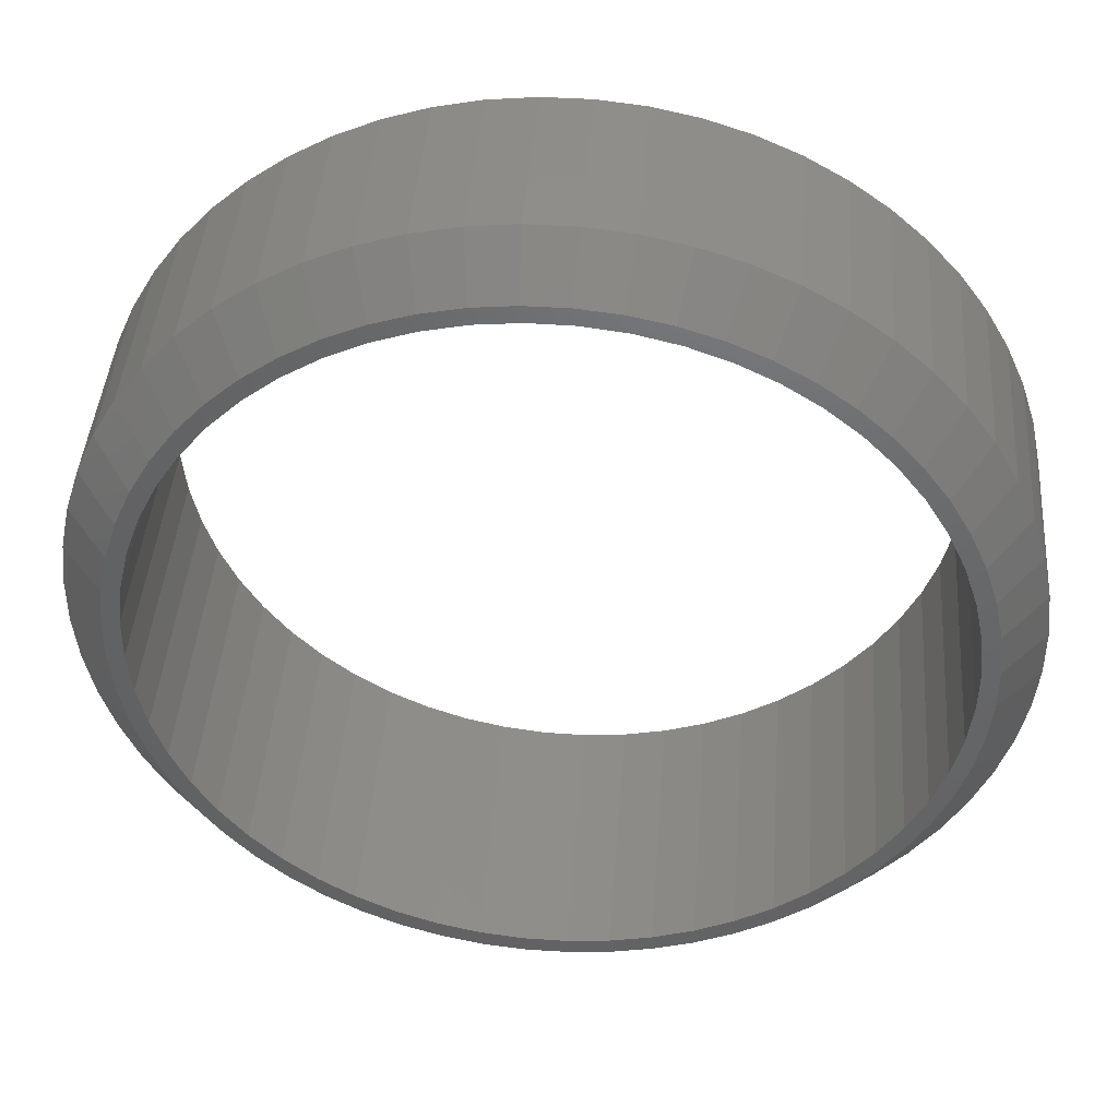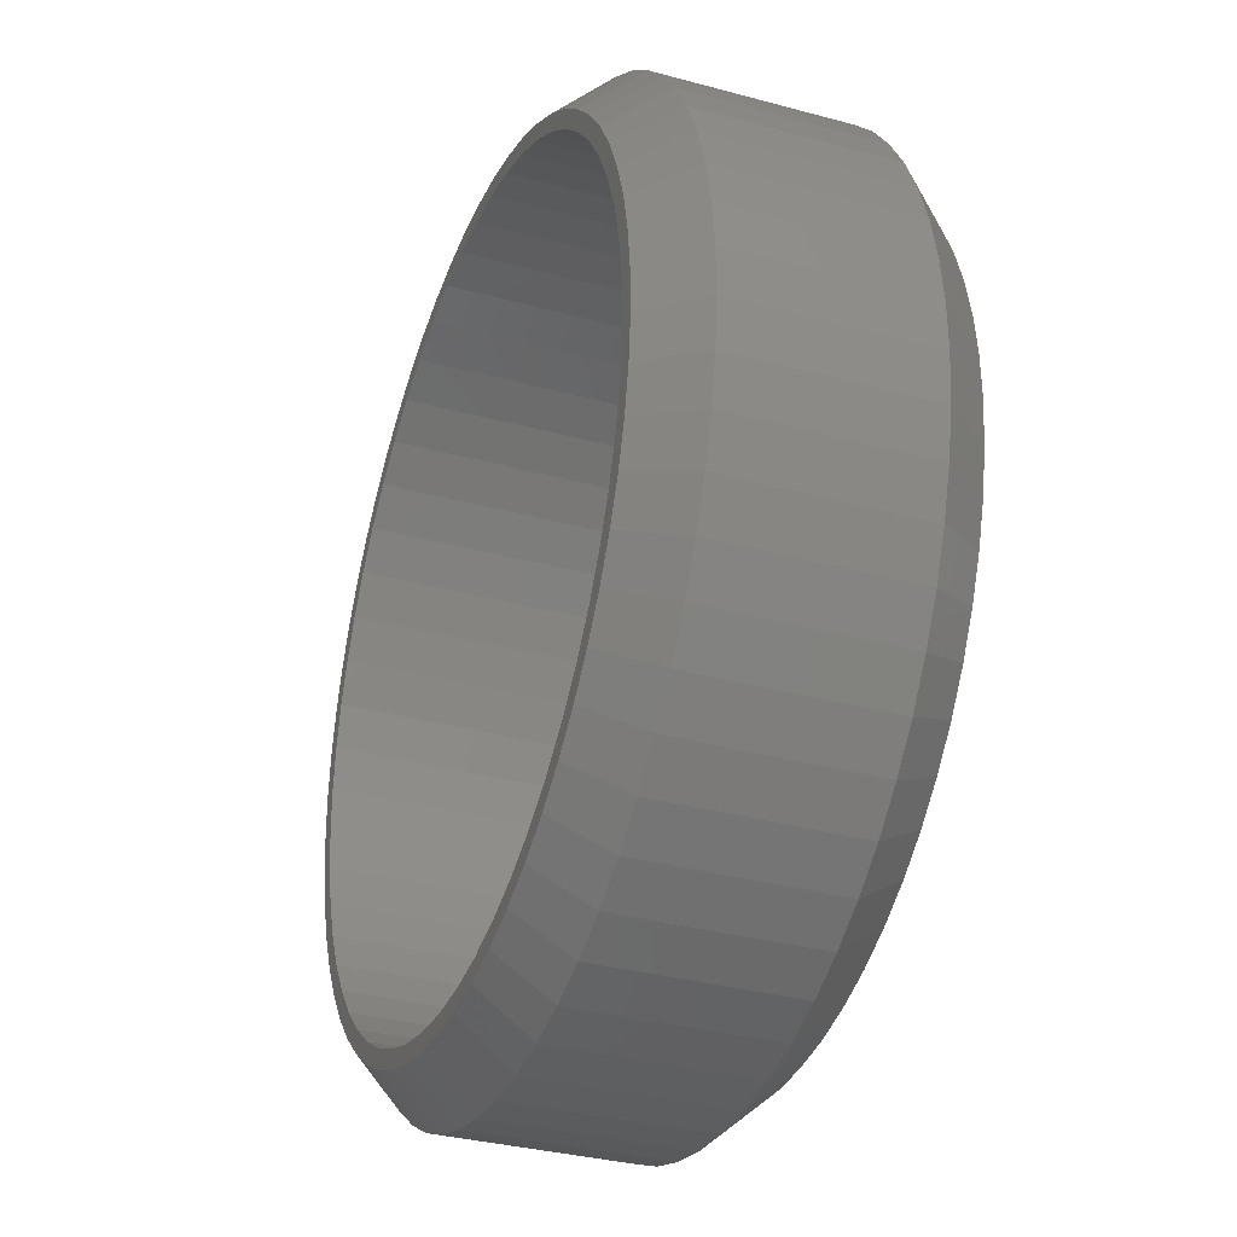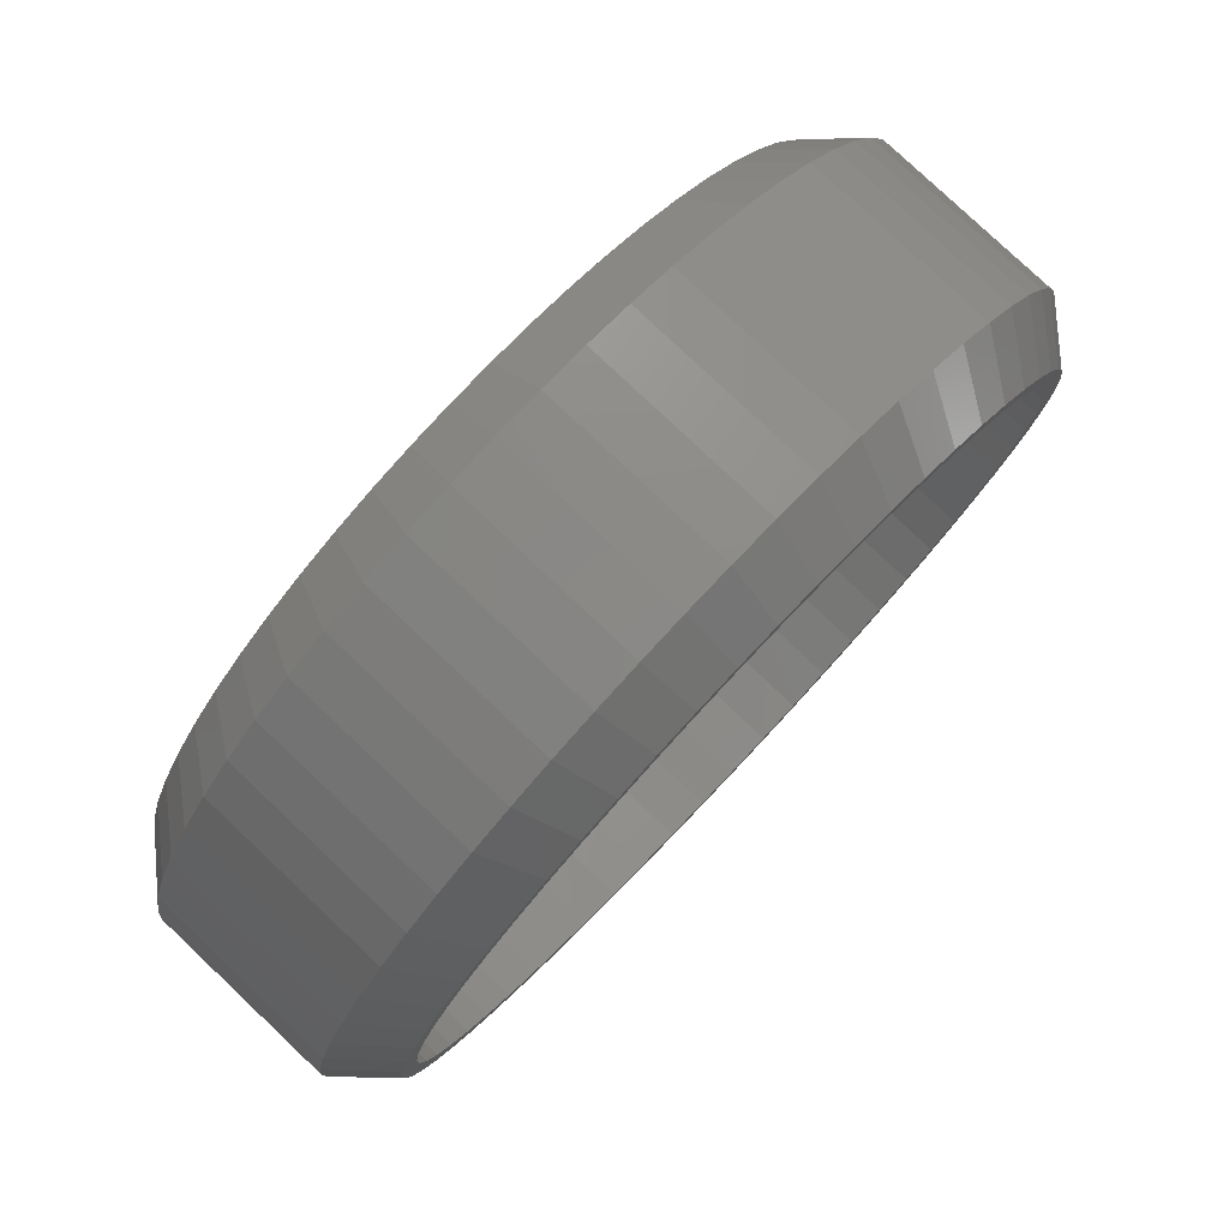
<metadata>
{"format":"stl","ext":"stl","renderer":"f3d","projection":"perspective","resolution":1024,"background":"white","views":[{"elev":42.9,"azim":4.3,"up":"+Y"},{"elev":-33.9,"azim":-110.5,"up":"+Y"},{"elev":79.8,"azim":-46.6,"up":"+Y"}]}
</metadata>
<code>
# stl→obj: 352 verts, 704 faces
v 306.6 228.5 7.627
v 306.3 232.5 7.613
v 306.2 229.8 7.622
v 306.5 231.2 7.617
v 306.8 229.8 7.622
v 307.2 227.3 7.631
v 307.2 228.5 7.626
v 307.8 226.1 7.635
v 307.8 227.3 7.631
v 308.5 226.1 7.635
v 308.6 225.1 7.638
v 309.3 225.1 7.639
v 309.5 224.1 7.642
v 310.3 224.1 7.642
v 310.5 223.2 7.645
v 311.3 223.2 7.645
v 311.6 222.4 7.648
v 312.5 222.5 7.647
v 312.7 221.7 7.65
v 313.7 221.9 7.65
v 313.9 221.2 7.652
v 315 221.4 7.651
v 315.2 220.8 7.653
v 316.3 221.1 7.652
v 316.5 220.5 7.654
v 317.7 220.9 7.653
v 317.8 220.4 7.655
v 319 220.9 7.653
v 319.1 220.4 7.655
v 320.4 221 7.652
v 320.5 220.5 7.654
v 321.7 221.3 7.651
v 321.8 220.8 7.653
v 323 221.8 7.65
v 323 221.2 7.652
v 324.2 222.3 7.648
v 324.3 221.7 7.65
v 325.4 223.1 7.645
v 325.4 222.4 7.648
v 326.5 223.2 7.645
v 326.5 223.9 7.643
v 327.5 224.1 7.642
v 327.5 224.8 7.639
v 328.3 225.9 7.636
v 328.4 225.1 7.638
v 329.1 227.1 7.632
v 329.1 226.1 7.635
v 329.7 228.3 7.627
v 329.8 227.3 7.631
v 330.1 229.6 7.623
v 330.3 228.5 7.627
v 330.5 230.9 7.618
v 330.8 229.8 7.622
v 330.6 232.2 7.614
v 330.6 233.6 7.609
v 330.8 236.3 7.599
v 331 235 7.604
v 331 231.1 7.618
v 331.2 233.7 7.608
v 331.2 232.4 7.613
v 305.8 232.4 7.613
v 305.9 235 7.604
v 305.8 233.7 7.608
v 305.9 231.1 7.618
v 306.2 236.3 7.599
v 306.3 233.9 7.608
v 306.6 237.6 7.595
v 306.5 235.2 7.603
v 306.8 236.6 7.599
v 307.2 238.8 7.591
v 307.3 237.8 7.594
v 307.8 240 7.587
v 307.9 239.1 7.59
v 308.6 241.1 7.583
v 308.6 240.2 7.586
v 309.5 242 7.58
v 309.5 241.3 7.582
v 310.5 242.9 7.577
v 310.5 242.2 7.579
v 311.6 243.1 7.576
v 311.6 243.7 7.574
v 312.7 243.8 7.574
v 312.7 244.4 7.572
v 313.9 244.9 7.57
v 314 244.3 7.572
v 315.2 245.3 7.568
v 315.2 244.8 7.57
v 316.5 245.6 7.567
v 316.6 245.1 7.569
v 317.8 245.7 7.567
v 317.9 245.2 7.569
v 319.1 245.7 7.567
v 319.3 245.2 7.569
v 320.5 245.6 7.567
v 320.7 245 7.569
v 321.8 245.3 7.568
v 322 244.7 7.57
v 323 244.9 7.57
v 323.3 244.2 7.572
v 324.3 244.4 7.572
v 324.5 243.6 7.574
v 325.4 243.7 7.574
v 325.6 242.9 7.577
v 326.5 242.9 7.577
v 326.7 242 7.58
v 327.5 242 7.58
v 327.6 241.1 7.583
v 328.4 241.1 7.583
v 328.5 240 7.587
v 329.1 240 7.587
v 329.2 238.8 7.591
v 329.8 238.8 7.591
v 329.8 237.6 7.595
v 330.2 236.3 7.6
v 330.3 237.6 7.595
v 330.5 235 7.604
v 305.9 235 -1.305
v 305.8 232.4 -1.296
v 305.8 233.7 -1.301
v 305.9 231 -1.291
v 306.2 236.3 -1.31
v 306.2 229.7 -1.287
v 306.3 233.8 -1.301
v 306.6 237.6 -1.314
v 306.3 232.5 -1.296
v 306.5 235.2 -1.306
v 306.8 236.5 -1.31
v 307.2 238.8 -1.318
v 307.3 237.8 -1.315
v 307.8 239.9 -1.322
v 307.9 239 -1.319
v 308.6 241 -1.326
v 308.6 240.2 -1.323
v 309.5 242 -1.329
v 309.5 241.2 -1.327
v 310.5 242.9 -1.332
v 310.5 242.2 -1.33
v 311.6 243 -1.333
v 311.6 243.7 -1.335
v 312.7 243.7 -1.335
v 312.7 244.3 -1.337
v 313.9 244.9 -1.339
v 314 244.3 -1.337
v 315.2 245.3 -1.341
v 315.2 244.7 -1.339
v 316.5 245.6 -1.342
v 316.6 245 -1.34
v 317.8 245.7 -1.342
v 317.9 245.2 -1.34
v 319.1 245.7 -1.342
v 319.3 245.2 -1.34
v 320.5 245.6 -1.342
v 320.7 245 -1.34
v 321.8 245.3 -1.341
v 322 244.7 -1.339
v 323 244.9 -1.339
v 323.3 244.2 -1.337
v 324.3 244.3 -1.337
v 324.5 243.6 -1.335
v 325.4 243.7 -1.335
v 325.6 242.9 -1.332
v 326.5 242.9 -1.332
v 326.7 242 -1.329
v 327.5 242 -1.329
v 327.6 241 -1.326
v 328.4 241 -1.326
v 328.5 240 -1.322
v 329.1 239.9 -1.322
v 329.2 238.8 -1.318
v 329.8 238.8 -1.318
v 329.8 237.6 -1.314
v 330.2 236.3 -1.309
v 330.3 237.6 -1.314
v 330.5 234.9 -1.305
v 330.8 236.3 -1.31
v 330.6 233.6 -1.3
v 306.6 228.5 -1.282
v 306.5 231.1 -1.292
v 306.8 229.8 -1.287
v 307.2 227.3 -1.278
v 307.2 228.5 -1.283
v 307.8 226.1 -1.274
v 307.8 227.3 -1.278
v 308.5 226.1 -1.274
v 308.6 225 -1.271
v 309.3 225 -1.27
v 309.5 224 -1.267
v 310.3 224 -1.267
v 310.5 223.2 -1.264
v 311.3 223.2 -1.264
v 311.6 222.4 -1.261
v 312.5 222.4 -1.262
v 312.7 221.7 -1.259
v 313.7 221.8 -1.259
v 313.9 221.2 -1.257
v 315 221.4 -1.258
v 315.2 220.8 -1.256
v 316.3 221.1 -1.257
v 316.5 220.5 -1.255
v 317.7 220.9 -1.256
v 317.8 220.3 -1.254
v 319 220.9 -1.256
v 319.1 220.3 -1.254
v 320.4 221 -1.257
v 320.5 220.5 -1.255
v 321.7 221.3 -1.258
v 321.8 220.8 -1.256
v 323 221.7 -1.259
v 323 221.2 -1.257
v 324.2 222.3 -1.261
v 324.3 221.7 -1.259
v 325.4 223 -1.264
v 325.4 222.4 -1.261
v 326.5 223.2 -1.264
v 326.5 223.9 -1.266
v 327.5 224 -1.267
v 327.5 224.8 -1.27
v 328.3 225.9 -1.273
v 328.4 225 -1.271
v 329.1 227 -1.277
v 329.1 226.1 -1.274
v 329.7 228.2 -1.282
v 329.8 227.3 -1.278
v 330.1 229.5 -1.286
v 330.3 228.5 -1.282
v 330.5 230.9 -1.291
v 330.8 229.7 -1.287
v 330.6 232.2 -1.295
v 331 235 -1.305
v 331 231 -1.291
v 331.2 233.7 -1.301
v 331.2 232.4 -1.296
v 316.3 247 0.2029
v 317.7 247.1 6.013
v 317.7 247.1 0.2024
v 316.3 247 6.013
v 319.2 247.1 6.013
v 319.2 247.1 0.2024
v 320.7 247 6.013
v 320.7 247 0.2029
v 322.1 246.7 6.014
v 322.1 246.6 0.204
v 323.5 246.2 6.016
v 323.5 246.2 0.2055
v 324.9 245.6 6.018
v 324.9 245.6 0.2076
v 326.2 244.9 6.02
v 326.2 244.9 0.2102
v 327.4 244 6.023
v 327.4 244 0.2132
v 328.5 243 6.027
v 328.5 243 0.2166
v 329.4 241.9 6.031
v 329.4 241.9 0.2204
v 330.3 240.7 6.035
v 330.3 240.7 0.2245
v 331 239.5 6.039
v 331 239.4 0.229
v 331.6 238.1 6.044
v 331.6 238.1 0.2336
v 332.1 236.7 6.049
v 332.1 236.7 0.2385
v 332.4 235.3 6.054
v 332.4 235.2 0.2435
v 332.6 233.8 6.059
v 332.6 233.8 0.2486
v 332.6 232.3 6.064
v 332.6 232.3 0.2537
v 332.4 230.8 6.069
v 332.4 230.8 0.2588
v 332.1 229.4 6.074
v 332.1 229.4 0.2638
v 331.6 228 6.079
v 331.6 228 0.2687
v 331 226.6 6.084
v 331 226.6 0.2733
v 330.3 225.4 6.088
v 330.3 225.4 0.2778
v 329.4 224.2 6.092
v 329.4 224.2 0.2819
v 328.5 223.1 6.096
v 328.5 223.1 0.2857
v 327.4 222.1 0.2891
v 327.4 222.1 6.099
v 326.2 221.2 0.2921
v 326.2 221.2 6.102
v 324.9 220.5 0.2947
v 324.9 220.5 6.105
v 323.5 219.9 0.2968
v 323.5 219.9 6.107
v 322.1 219.4 0.2984
v 322.1 219.4 6.109
v 320.7 219.1 0.2994
v 320.7 219.1 6.11
v 319.2 218.9 0.3
v 319.2 219 6.11
v 317.7 218.9 0.3
v 317.7 219 6.11
v 316.3 219.1 0.2994
v 316.3 219.1 6.11
v 314.8 219.4 0.2984
v 314.8 219.4 6.109
v 313.4 219.9 0.2968
v 313.4 219.9 6.107
v 312.1 220.5 0.2947
v 312.1 220.5 6.105
v 310.8 221.2 0.2921
v 310.8 221.2 6.102
v 309.6 222.1 0.2891
v 309.6 222.1 6.099
v 308.5 223.1 0.2857
v 308.5 223.1 6.096
v 307.5 224.2 0.2819
v 307.5 224.2 6.092
v 306.7 225.4 0.2778
v 306.7 225.4 6.088
v 305.9 226.6 0.2733
v 305.9 226.6 6.084
v 305.3 228 0.2687
v 305.3 228 6.079
v 304.9 229.4 0.2638
v 304.9 229.4 6.074
v 304.6 230.8 0.2588
v 304.6 230.8 6.069
v 304.4 232.3 0.2537
v 304.4 232.3 6.064
v 304.4 233.8 0.2486
v 304.4 233.8 6.059
v 304.6 235.2 0.2435
v 304.6 235.3 6.054
v 304.9 236.7 0.2385
v 304.9 236.7 6.049
v 305.3 238.1 0.2336
v 305.3 238.1 6.044
v 305.9 239.4 0.229
v 305.9 239.5 6.039
v 306.7 240.7 0.2245
v 306.7 240.7 6.035
v 307.5 241.9 0.2204
v 307.5 241.9 6.031
v 308.5 243 0.2166
v 308.5 243 6.027
v 309.6 244 6.023
v 309.6 244 0.2132
v 310.8 244.9 6.02
v 310.8 244.9 0.2102
v 312.1 245.6 6.018
v 312.1 245.6 0.2076
v 313.4 246.2 6.016
v 313.4 246.2 0.2055
v 314.8 246.7 6.014
v 314.8 246.6 0.204
f 1 2 3
f 2 1 4
f 4 1 5
f 5 1 6
f 5 6 7
f 7 6 8
f 7 8 9
f 9 8 10
f 10 8 11
f 10 11 12
f 12 11 13
f 12 13 14
f 14 13 15
f 14 15 16
f 16 15 17
f 16 17 18
f 18 17 19
f 18 19 20
f 20 19 21
f 20 21 22
f 22 21 23
f 22 23 24
f 24 23 25
f 24 25 26
f 26 25 27
f 26 27 28
f 28 27 29
f 28 29 30
f 30 29 31
f 30 31 32
f 32 31 33
f 32 33 34
f 34 33 35
f 34 35 36
f 36 35 37
f 36 37 38
f 38 37 39
f 38 39 40
f 38 40 41
f 41 40 42
f 41 42 43
f 43 42 44
f 44 42 45
f 44 45 46
f 46 45 47
f 46 47 48
f 48 47 49
f 48 49 50
f 50 49 51
f 50 51 52
f 52 51 53
f 52 53 54
f 54 53 55
f 55 53 56
f 56 53 57
f 57 53 58
f 57 58 59
f 59 58 60
f 61 62 63
f 62 61 64
f 62 64 65
f 65 64 3
f 65 3 66
f 65 66 67
f 66 3 2
f 67 66 68
f 67 68 69
f 67 69 70
f 70 69 71
f 70 71 72
f 72 71 73
f 72 73 74
f 74 73 75
f 74 75 76
f 76 75 77
f 76 77 78
f 78 77 79
f 78 79 80
f 78 80 81
f 81 80 82
f 81 82 83
f 83 82 84
f 84 82 85
f 84 85 86
f 86 85 87
f 86 87 88
f 88 87 89
f 88 89 90
f 90 89 91
f 90 91 92
f 92 91 93
f 92 93 94
f 94 93 95
f 94 95 96
f 96 95 97
f 96 97 98
f 98 97 99
f 98 99 100
f 100 99 101
f 100 101 102
f 102 101 103
f 102 103 104
f 104 103 105
f 104 105 106
f 106 105 107
f 106 107 108
f 108 107 109
f 108 109 110
f 110 109 111
f 110 111 112
f 112 111 113
f 112 113 114
f 112 114 115
f 115 114 116
f 115 116 56
f 56 116 55
f 117 118 119
f 118 117 120
f 120 117 121
f 120 121 122
f 122 121 123
f 123 121 124
f 122 123 125
f 123 124 126
f 126 124 127
f 127 124 128
f 127 128 129
f 129 128 130
f 129 130 131
f 131 130 132
f 131 132 133
f 133 132 134
f 133 134 135
f 135 134 136
f 135 136 137
f 137 136 138
f 138 136 139
f 138 139 140
f 140 139 141
f 140 141 142
f 140 142 143
f 143 142 144
f 143 144 145
f 145 144 146
f 145 146 147
f 147 146 148
f 147 148 149
f 149 148 150
f 149 150 151
f 151 150 152
f 151 152 153
f 153 152 154
f 153 154 155
f 155 154 156
f 155 156 157
f 157 156 158
f 157 158 159
f 159 158 160
f 159 160 161
f 161 160 162
f 161 162 163
f 163 162 164
f 163 164 165
f 165 164 166
f 165 166 167
f 167 166 168
f 167 168 169
f 169 168 170
f 169 170 171
f 171 170 172
f 172 170 173
f 172 173 174
f 174 173 175
f 174 175 176
f 125 177 122
f 177 125 178
f 177 178 179
f 177 179 180
f 180 179 181
f 180 181 182
f 182 181 183
f 182 183 184
f 182 184 185
f 185 184 186
f 185 186 187
f 187 186 188
f 187 188 189
f 189 188 190
f 189 190 191
f 191 190 192
f 191 192 193
f 193 192 194
f 193 194 195
f 195 194 196
f 195 196 197
f 197 196 198
f 197 198 199
f 199 198 200
f 199 200 201
f 201 200 202
f 201 202 203
f 203 202 204
f 203 204 205
f 205 204 206
f 205 206 207
f 207 206 208
f 207 208 209
f 209 208 210
f 209 210 211
f 211 210 212
f 211 212 213
f 213 212 214
f 214 212 215
f 214 215 216
f 216 215 217
f 216 217 218
f 216 218 219
f 219 218 220
f 219 220 221
f 221 220 222
f 221 222 223
f 223 222 224
f 223 224 225
f 225 224 226
f 225 226 227
f 227 226 228
f 227 228 176
f 227 176 175
f 227 175 229
f 227 229 230
f 230 229 231
f 230 231 232
f 233 234 235
f 234 233 236
f 235 237 238
f 237 235 234
f 238 239 240
f 239 238 237
f 240 241 242
f 241 240 239
f 242 243 244
f 243 242 241
f 244 245 246
f 245 244 243
f 246 247 248
f 247 246 245
f 248 249 250
f 249 248 247
f 250 251 252
f 251 250 249
f 252 253 254
f 253 252 251
f 254 255 256
f 255 254 253
f 256 257 258
f 257 256 255
f 258 259 260
f 259 258 257
f 260 261 262
f 261 260 259
f 262 263 264
f 263 262 261
f 264 265 266
f 265 264 263
f 266 267 268
f 267 266 265
f 268 269 270
f 269 268 267
f 270 271 272
f 271 270 269
f 272 273 274
f 273 272 271
f 274 275 276
f 275 274 273
f 276 277 278
f 277 276 275
f 278 279 280
f 279 278 277
f 280 281 282
f 281 280 279
f 281 283 282
f 283 281 284
f 284 285 283
f 285 284 286
f 286 287 285
f 287 286 288
f 288 289 287
f 289 288 290
f 290 291 289
f 291 290 292
f 292 293 291
f 293 292 294
f 294 295 293
f 295 294 296
f 296 297 295
f 297 296 298
f 298 299 297
f 299 298 300
f 300 301 299
f 301 300 302
f 302 303 301
f 303 302 304
f 304 305 303
f 305 304 306
f 306 307 305
f 307 306 308
f 308 309 307
f 309 308 310
f 310 311 309
f 311 310 312
f 312 313 311
f 313 312 314
f 314 315 313
f 315 314 316
f 316 317 315
f 317 316 318
f 318 319 317
f 319 318 320
f 320 321 319
f 321 320 322
f 322 323 321
f 323 322 324
f 324 325 323
f 325 324 326
f 326 327 325
f 327 326 328
f 328 329 327
f 329 328 330
f 330 331 329
f 331 330 332
f 332 333 331
f 333 332 334
f 334 335 333
f 335 334 336
f 336 337 335
f 337 336 338
f 338 339 337
f 339 338 340
f 340 341 339
f 341 340 342
f 341 343 344
f 343 341 342
f 344 345 346
f 345 344 343
f 346 347 348
f 347 346 345
f 348 349 350
f 349 348 347
f 350 351 352
f 351 350 349
f 352 236 233
f 236 352 351
f 91 147 149
f 147 91 89
f 93 149 151
f 149 93 91
f 95 151 153
f 151 95 93
f 97 153 155
f 153 97 95
f 99 155 157
f 155 99 97
f 101 157 159
f 157 101 99
f 103 159 161
f 159 103 101
f 105 161 163
f 161 105 103
f 107 163 165
f 163 107 105
f 109 165 167
f 165 109 107
f 111 167 169
f 167 111 109
f 113 169 171
f 169 113 111
f 114 171 172
f 171 114 113
f 116 172 174
f 172 116 114
f 55 174 176
f 174 55 116
f 54 176 228
f 176 54 55
f 52 228 226
f 228 52 54
f 50 226 224
f 226 50 52
f 48 224 222
f 224 48 50
f 46 222 220
f 222 46 48
f 44 220 218
f 220 44 46
f 43 218 217
f 218 43 44
f 215 43 217
f 43 215 41
f 212 41 215
f 41 212 38
f 210 38 212
f 38 210 36
f 208 36 210
f 36 208 34
f 206 34 208
f 34 206 32
f 204 32 206
f 32 204 30
f 202 30 204
f 30 202 28
f 200 28 202
f 28 200 26
f 198 26 200
f 26 198 24
f 196 24 198
f 24 196 22
f 194 22 196
f 22 194 20
f 192 20 194
f 20 192 18
f 190 18 192
f 18 190 16
f 188 16 190
f 16 188 14
f 186 14 188
f 14 186 12
f 184 12 186
f 12 184 10
f 183 10 184
f 10 183 9
f 181 9 183
f 9 181 7
f 179 7 181
f 7 179 5
f 178 5 179
f 5 178 4
f 125 4 178
f 4 125 2
f 123 2 125
f 2 123 66
f 126 66 123
f 66 126 68
f 127 68 126
f 68 127 69
f 129 69 127
f 69 129 71
f 131 71 129
f 71 131 73
f 133 73 131
f 73 133 75
f 135 75 133
f 75 135 77
f 79 135 137
f 135 79 77
f 80 137 138
f 137 80 79
f 82 138 140
f 138 82 80
f 85 140 143
f 140 85 82
f 87 143 145
f 143 87 85
f 89 145 147
f 145 89 87
f 291 205 207
f 205 291 293
f 289 207 209
f 207 289 291
f 287 209 211
f 209 287 289
f 213 287 211
f 287 213 285
f 214 285 213
f 285 214 283
f 216 283 214
f 283 216 282
f 219 282 216
f 282 219 280
f 221 280 219
f 280 221 278
f 223 278 221
f 278 223 276
f 225 276 223
f 276 225 274
f 225 272 274
f 272 225 227
f 227 270 272
f 270 227 230
f 230 268 270
f 268 230 232
f 232 266 268
f 266 232 231
f 229 266 231
f 266 229 264
f 175 264 229
f 264 175 262
f 173 262 175
f 262 173 260
f 258 173 170
f 173 258 260
f 256 170 168
f 170 256 258
f 254 168 166
f 168 254 256
f 252 166 164
f 166 252 254
f 250 164 162
f 164 250 252
f 248 162 160
f 162 248 250
f 246 160 158
f 160 246 248
f 156 246 158
f 246 156 244
f 154 244 156
f 244 154 242
f 152 242 154
f 242 152 240
f 150 240 152
f 240 150 238
f 148 238 150
f 238 148 235
f 146 235 148
f 235 146 233
f 144 233 146
f 233 144 352
f 142 352 144
f 352 142 350
f 141 350 142
f 350 141 348
f 348 139 346
f 139 348 141
f 346 136 344
f 136 346 139
f 344 134 341
f 134 344 136
f 341 132 339
f 132 341 134
f 339 130 337
f 130 339 132
f 337 128 335
f 128 337 130
f 333 128 124
f 128 333 335
f 331 124 121
f 124 331 333
f 329 121 117
f 121 329 331
f 327 117 119
f 117 327 329
f 327 118 325
f 118 327 119
f 325 120 323
f 120 325 118
f 323 122 321
f 122 323 120
f 321 177 319
f 177 321 122
f 319 180 317
f 180 319 177
f 317 182 315
f 182 317 180
f 182 313 315
f 313 182 185
f 185 311 313
f 311 185 187
f 187 309 311
f 309 187 189
f 189 307 309
f 307 189 191
f 191 305 307
f 305 191 193
f 303 193 195
f 193 303 305
f 301 195 197
f 195 301 303
f 299 197 199
f 197 299 301
f 297 199 201
f 199 297 299
f 295 201 203
f 201 295 297
f 293 203 205
f 203 293 295
f 236 90 234
f 90 236 88
f 234 92 237
f 92 234 90
f 237 94 239
f 94 237 92
f 239 96 241
f 96 239 94
f 241 98 243
f 98 241 96
f 243 100 245
f 100 243 98
f 102 245 100
f 245 102 247
f 104 247 102
f 247 104 249
f 106 249 104
f 249 106 251
f 108 251 106
f 251 108 253
f 110 253 108
f 253 110 255
f 257 110 112
f 110 257 255
f 259 112 115
f 112 259 257
f 261 115 56
f 115 261 259
f 263 56 57
f 56 263 261
f 265 57 59
f 57 265 263
f 265 60 267
f 60 265 59
f 267 58 269
f 58 267 60
f 269 53 271
f 53 269 58
f 271 51 273
f 51 271 53
f 273 49 275
f 49 273 51
f 277 49 47
f 49 277 275
f 279 47 45
f 47 279 277
f 281 45 42
f 45 281 279
f 284 42 40
f 42 284 281
f 286 40 39
f 40 286 284
f 288 39 37
f 39 288 286
f 37 290 288
f 290 37 35
f 35 292 290
f 292 35 33
f 33 294 292
f 294 33 31
f 31 296 294
f 296 31 29
f 29 298 296
f 298 29 27
f 27 300 298
f 300 27 25
f 25 302 300
f 302 25 23
f 23 304 302
f 304 23 21
f 21 306 304
f 306 21 19
f 306 17 308
f 17 306 19
f 308 15 310
f 15 308 17
f 310 13 312
f 13 310 15
f 312 11 314
f 11 312 13
f 314 8 316
f 8 314 11
f 316 6 318
f 6 316 8
f 318 1 320
f 1 318 6
f 1 322 320
f 322 1 3
f 3 324 322
f 324 3 64
f 64 326 324
f 326 64 61
f 61 328 326
f 328 61 63
f 62 328 63
f 328 62 330
f 65 330 62
f 330 65 332
f 67 332 65
f 332 67 334
f 67 336 334
f 336 67 70
f 70 338 336
f 338 70 72
f 72 340 338
f 340 72 74
f 74 342 340
f 342 74 76
f 76 343 342
f 343 76 78
f 78 345 343
f 345 78 81
f 81 347 345
f 347 81 83
f 347 84 349
f 84 347 83
f 349 86 351
f 86 349 84
f 351 88 236
f 88 351 86

</code>
